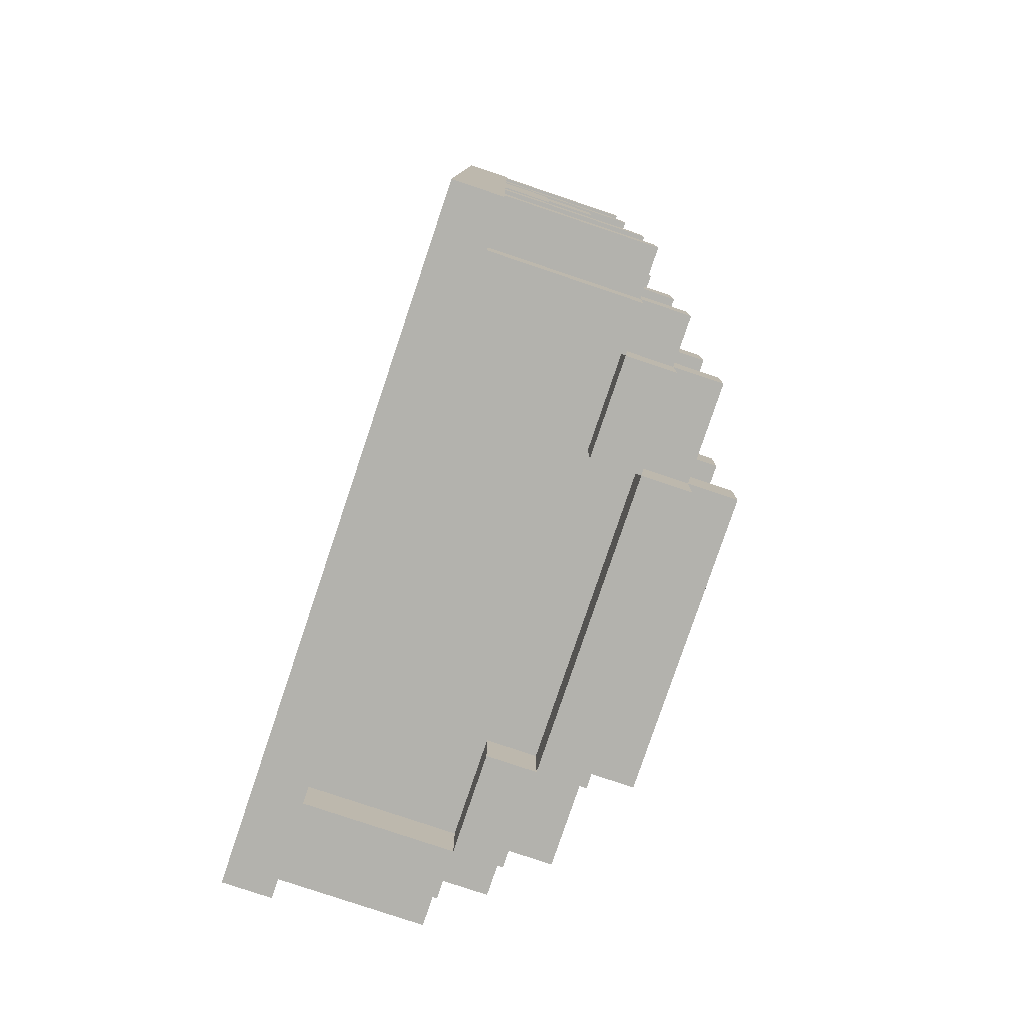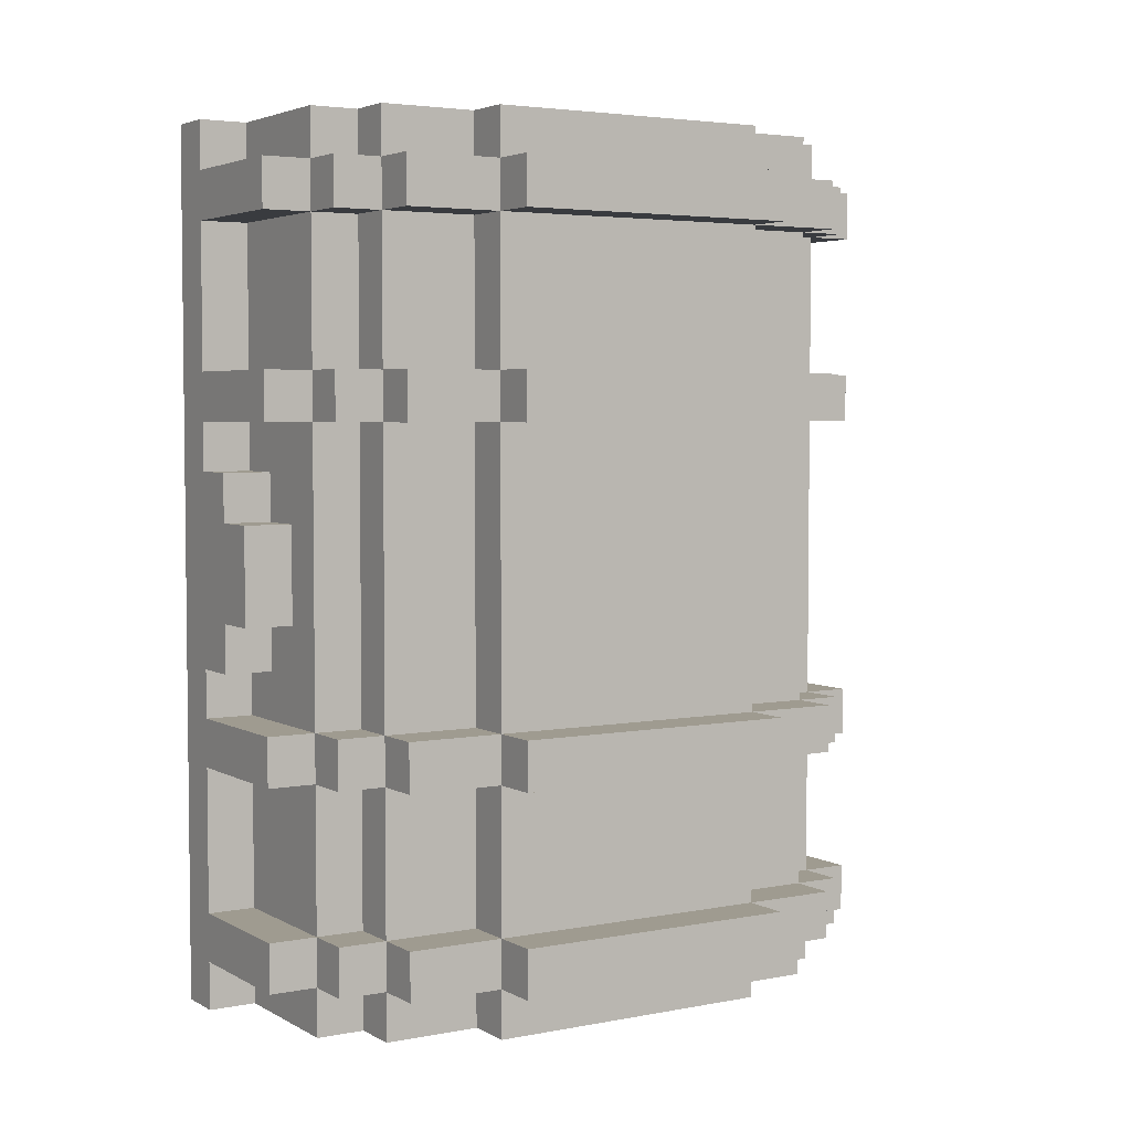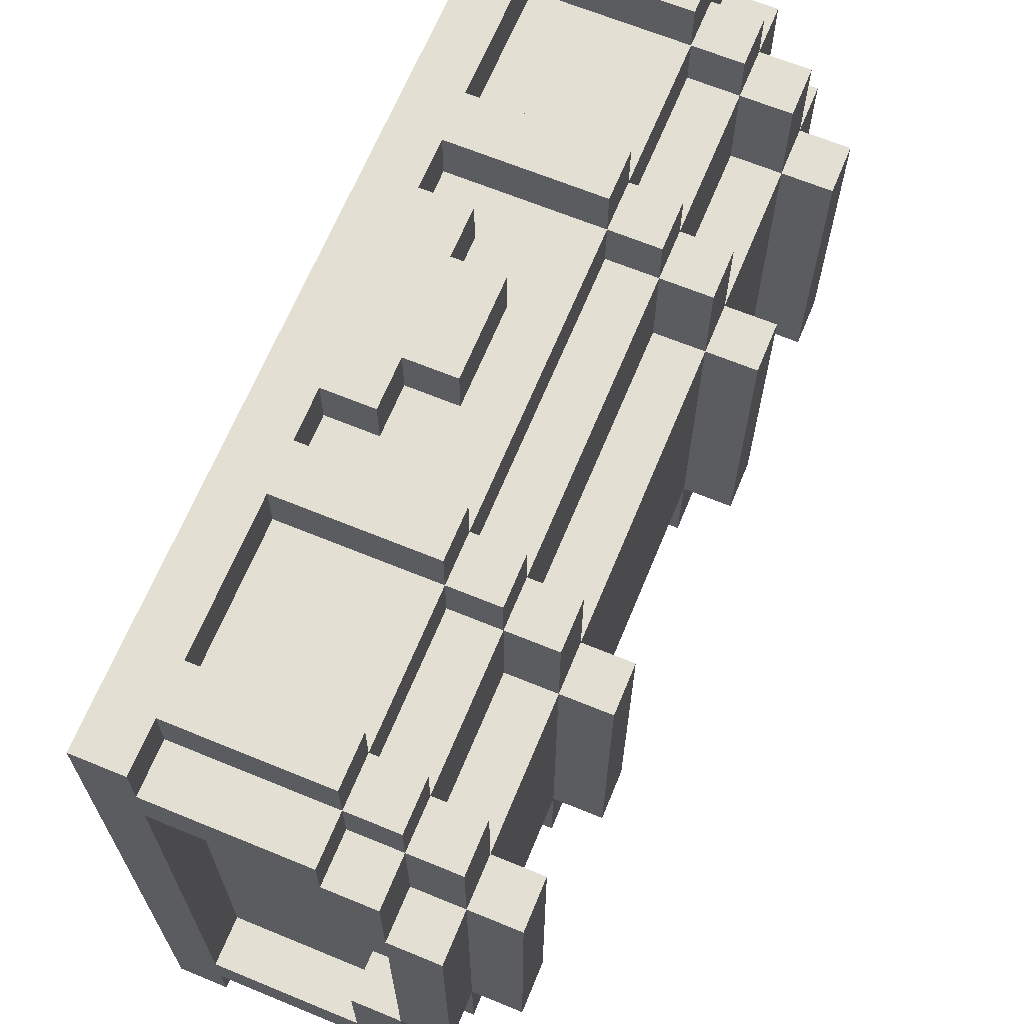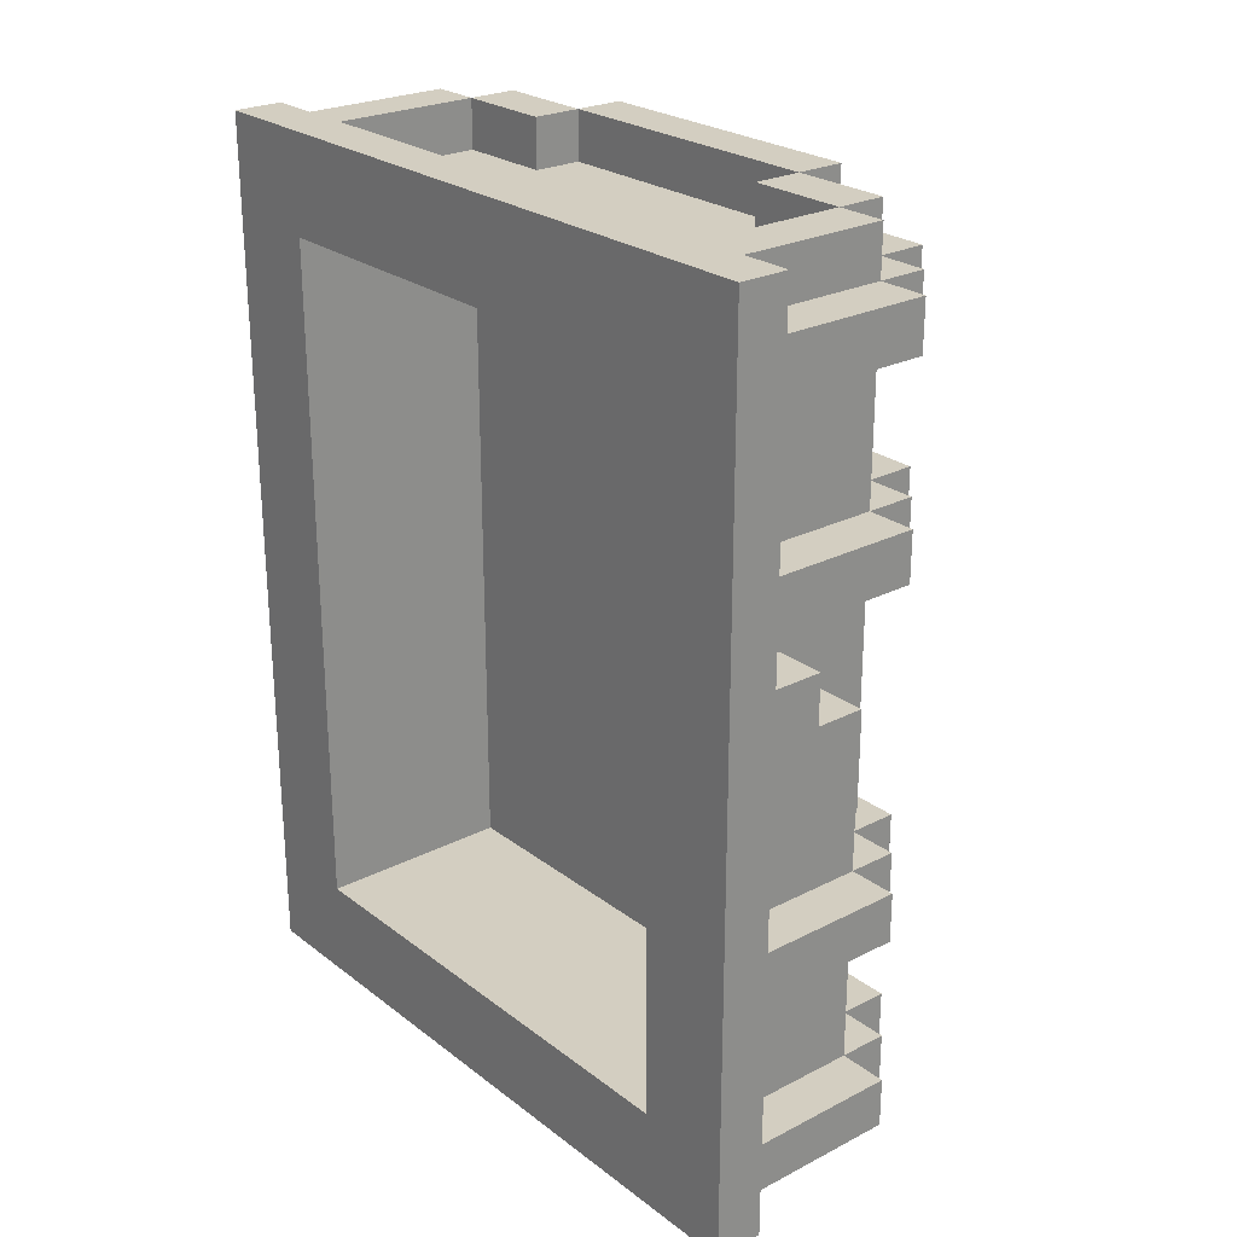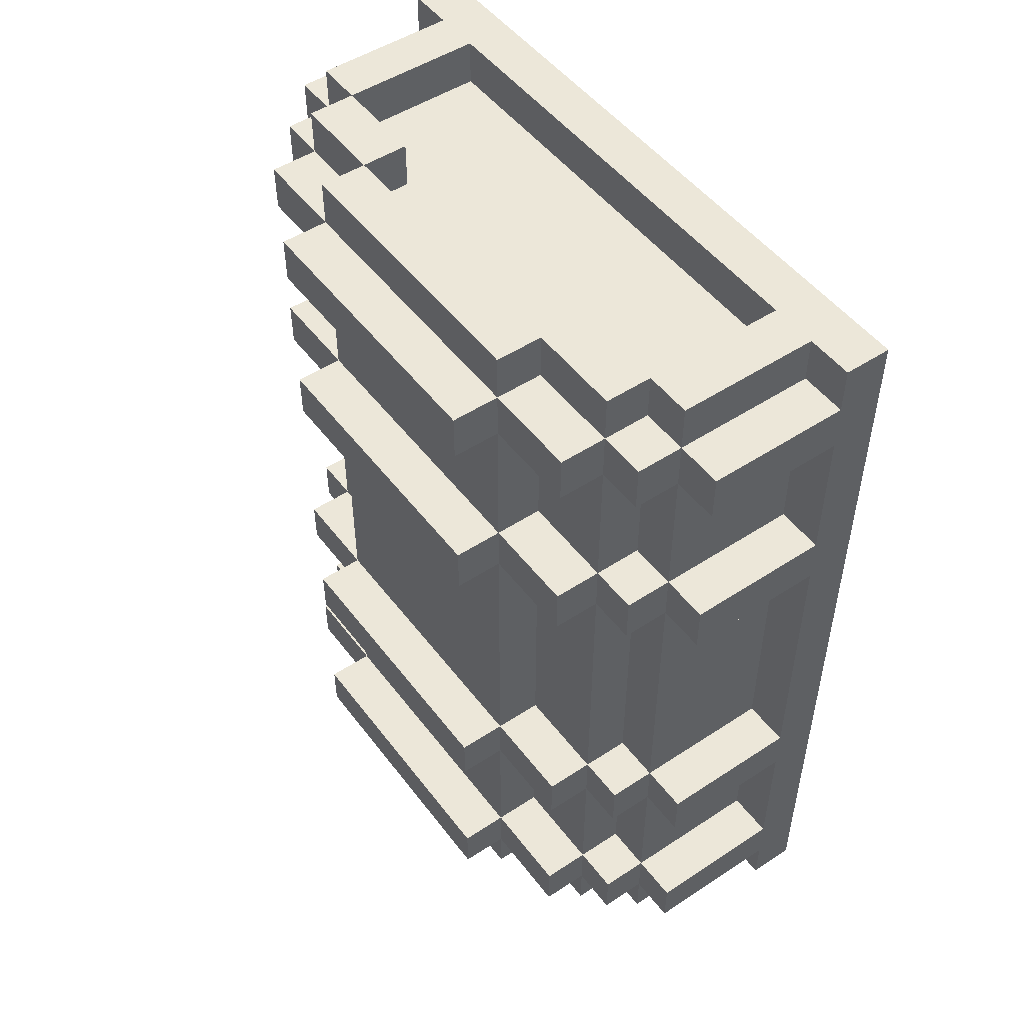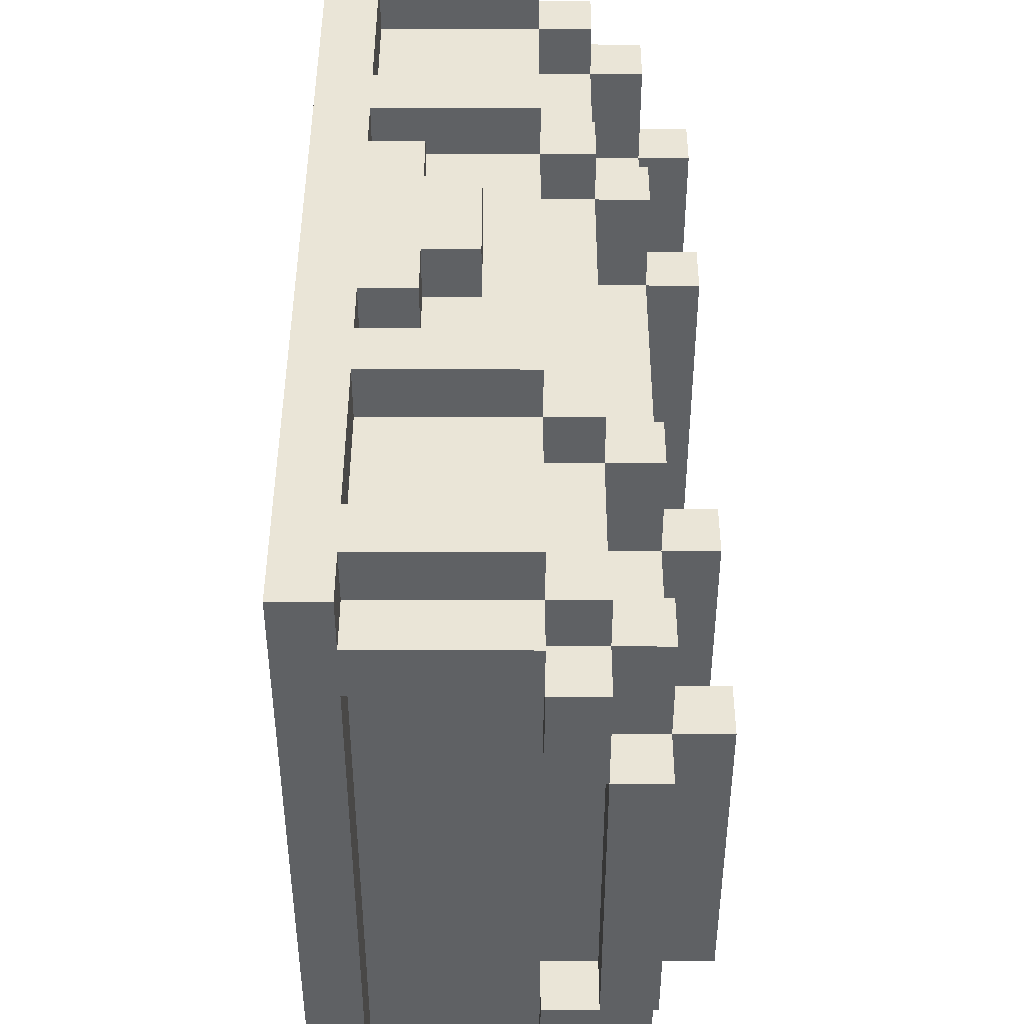
<metadata>
{"format":"obj","ext":"obj","renderer":"f3d","projection":"perspective","resolution":1024,"background":"white","views":[{"elev":-79.4,"azim":161.4,"up":"+Z"},{"elev":4.0,"azim":-121.7,"up":"+Z"},{"elev":66.4,"azim":-157.6,"up":"+Y"},{"elev":25.1,"azim":140.4,"up":"+Z"},{"elev":50.1,"azim":-35.8,"up":"+Z"},{"elev":44.3,"azim":-179.9,"up":"+Y"}]}
</metadata>
<code>
v -90 24 22
v -90 14 22
v -94 14 22
v -94 24 22
v -90 24 6
v -90 14 6
v -91 14 6
v -91 24 6
v -91 22 7
v -91 16 7
v -95 16 7
v -95 22 7
v -95 22 6
v -95 16 6
v -96 16 6
v -96 22 6
v -96 22 7
v -96 16 7
v -97 16 7
v -97 22 7
v -96 22 11
v -96 16 11
v -97 16 11
v -97 22 11
v -96 22 18
v -96 16 18
v -97 16 18
v -97 22 18
v -96 22 22
v -96 16 22
v -97 16 22
v -97 22 22
v -91 14 7
v -94 14 7
v -94 16 7
v -91 24 7
v -94 22 7
v -94 24 7
v -94 16 6
v -94 14 6
v -95 14 6
v -94 24 6
v -94 22 6
v -95 24 6
v -95 14 7
v -96 14 7
v -95 24 7
v -96 24 7
v -95 16 11
v -95 14 11
v -96 14 11
v -95 24 11
v -95 22 11
v -96 24 11
v -95 16 18
v -95 14 18
v -96 14 18
v -95 24 18
v -95 22 18
v -96 24 18
v -95 16 22
v -95 14 22
v -96 14 22
v -95 24 22
v -95 22 22
v -96 24 22
v -90 13 6
v -94 13 6
v -90 25 6
v -94 25 6
v -91 13 7
v -91 12 7
v -94 12 7
v -94 13 7
v -91 26 7
v -91 25 7
v -94 25 7
v -94 26 7
v -91 13 11
v -91 12 11
v -94 12 11
v -94 13 11
v -91 26 11
v -91 25 11
v -94 25 11
v -94 26 11
v -91 13 18
v -91 12 18
v -94 12 18
v -94 13 18
v -91 26 18
v -91 25 18
v -94 25 18
v -94 26 18
v -91 13 22
v -91 12 22
v -94 12 22
v -94 13 22
v -91 26 22
v -91 25 22
v -94 25 22
v -94 26 22
v -92 14 23
v -92 13 23
v -94 13 23
v -94 14 23
v -90 12 6
v -91 12 6
v -91 13 6
v -90 26 6
v -91 25 6
v -91 26 6
v -95 13 7
v -95 25 7
v -91 14 8
v -91 13 8
v -92 13 8
v -92 14 8
v -94 14 11
v -95 13 11
v -94 24 11
v -95 25 11
v -91 26 13
v -91 25 13
v -92 25 13
v -92 26 13
v -92 26 14
v -92 25 14
v -93 25 14
v -93 26 14
v -94 14 18
v -95 13 18
v -94 24 18
v -95 25 18
v -95 13 22
v -95 25 22
v -94 24 8
v -94 14 8
v -90 14 8
v -90 24 8
v -91 24 24
v -91 14 24
v -90 14 24
v -90 24 24
v -95 22 23
v -95 16 23
v -91 16 23
v -91 22 23
v -97 22 8
v -97 16 8
v -96 16 8
v -96 22 8
v -97 22 12
v -97 16 12
v -96 16 12
v -96 22 12
v -97 22 19
v -97 16 19
v -96 16 19
v -96 22 19
v -97 22 23
v -97 16 23
v -96 16 23
v -96 22 23
v -96 22 24
v -96 16 24
v -95 16 24
v -95 22 24
v -94 16 23
v -91 14 23
v -94 24 23
v -94 22 23
v -91 24 23
v -96 14 8
v -95 14 8
v -95 16 8
v -96 24 8
v -95 22 8
v -95 24 8
v -96 14 12
v -95 14 12
v -95 16 12
v -96 24 12
v -95 22 12
v -95 24 12
v -96 14 19
v -95 14 19
v -95 16 19
v -96 24 19
v -95 22 19
v -95 24 19
v -96 14 23
v -95 14 23
v -96 24 23
v -95 24 23
v -95 14 24
v -94 14 24
v -94 16 24
v -95 24 24
v -94 22 24
v -94 24 24
v -94 13 8
v -94 12 8
v -91 12 8
v -94 26 8
v -94 25 8
v -91 25 8
v -91 26 8
v -94 13 12
v -94 12 12
v -91 12 12
v -91 13 12
v -94 26 12
v -94 25 12
v -91 25 12
v -91 26 12
v -94 13 19
v -94 12 19
v -91 12 19
v -91 13 19
v -94 26 19
v -94 25 19
v -91 25 19
v -91 26 19
v -94 12 23
v -91 12 23
v -91 13 23
v -94 26 23
v -94 25 23
v -91 25 23
v -91 26 23
v -94 13 24
v -90 13 24
v -94 25 24
v -90 25 24
v -92 13 22
v -92 14 22
v -92 14 7
v -92 13 7
v -95 13 8
v -95 25 8
v -95 13 12
v -94 14 12
v -95 25 12
v -94 24 12
v -93 26 16
v -93 25 16
v -92 25 16
v -92 26 16
v -92 26 17
v -92 25 17
v -91 25 17
v -91 26 17
v -95 13 19
v -94 14 19
v -95 25 19
v -94 24 19
v -95 13 23
v -95 25 23
v -91 13 24
v -91 12 24
v -90 12 24
v -91 26 24
v -91 25 24
v -90 26 24
v -90 26 11
v -90 26 8
v -90 26 22
v -90 26 19
v -90 26 16
v -90 26 14
v -94 25 14
v -94 25 16
v -90 26 7
v -90 26 12
v -94 25 13
v -94 25 17
v -90 26 18
v -90 26 23
v -90 26 13
v -90 26 17
v -90 12 12
v -90 12 18
v -90 12 8
v -90 12 11
v -90 12 19
v -90 12 22
v -90 12 7
v -90 12 23
g Matrix_part_1
f 4 137 140 1
f 138 3 2 139
f 4 3 138 137
f 137 138 139 140
f 1 2 3 4
f 140 139 6 5
f 144 143 2 1
f 141 142 143 144
f 8 7 33 36
f 5 6 7 8
f 173 170 142 141
f 156 155 26 25
f 9 10 11 12
f 145 146 147 148
f 90 209 212 87
f 160 159 30 29
f 152 151 22 21
f 56 181 243 131
f 88 211 282 283
f 185 58 133 245
f 156 25 59 184
f 168 167 146 145
f 26 155 182 55
f 12 11 14 13
f 28 27 158 157
f 32 31 162 161
f 24 23 154 153
f 16 15 18 17
f 20 19 150 149
f 164 163 166 165
f 153 154 155 156
f 149 150 151 152
f 157 158 159 160
f 165 166 167 168
f 161 162 163 164
f 25 26 27 28
f 29 30 31 32
f 21 22 23 24
f 17 18 19 20
f 13 14 15 16
f 98 217 220 95
f 206 85 84 207
f 82 202 116 79
f 222 101 100 223
f 191 64 4 257
f 179 52 121 137
f 152 21 53 178
f 160 29 65 190
f 208 83 266 267
f 224 99 268 269
f 30 159 188 61
f 62 187 255 3
f 80 204 284 285
f 22 151 176 49
f 50 175 138 119
f 96 219 286 287
f 143 262 107 6
f 265 144 5 110
f 185 184 59 58
f 182 181 56 55
f 169 106 170 147
f 171 172 148 173
f 130 246 270 271
f 179 178 53 52
f 188 187 62 61
f 176 175 50 49
f 10 33 34 35
f 36 9 37 38
f 191 190 65 64
f 151 174 175 176
f 49 50 51 22
f 155 180 181 182
f 177 152 178 179
f 52 53 21 54
f 55 56 57 26
f 58 59 25 60
f 64 65 29 66
f 61 62 63 30
f 183 156 184 185
f 48 17 152 177
f 18 46 174 151
f 22 51 180 155
f 26 57 186 159
f 54 21 156 183
f 44 13 12 47
f 42 43 13 44
f 39 40 41 14
f 11 45 46 18
f 14 41 45 11
f 47 12 17 48
f 194 164 145 195
f 167 196 197 198
f 163 192 193 146
f 159 186 187 188
f 189 160 190 191
f 199 168 200 201
f 30 63 192 163
f 60 25 160 189
f 66 29 164 194
f 195 145 168 199
f 146 193 196 167
f 198 197 106 169
f 38 37 43 42
f 272 273 247 129
f 201 200 172 171
f 35 34 40 39
f 214 245 133 93
f 212 211 88 87
f 243 209 90 131
f 86 213 275 266
f 78 205 267 274
f 94 221 269 278
f 197 232 233 143
f 234 201 144 235
f 102 228 279 268
f 69 5 42 70
f 203 73 288 284
f 218 89 283 286
f 210 81 285 282
f 6 67 68 40
f 225 97 287 289
f 206 137 121 85
f 116 204 80 79
f 208 207 84 83
f 220 219 96 95
f 224 223 100 99
f 255 217 98 3
f 222 257 4 101
f 138 202 82 119
f 91 92 93 94
f 79 80 81 82
f 83 84 85 86
f 87 88 89 90
f 95 96 97 98
f 75 76 77 78
f 71 72 73 74
f 99 100 101 102
f 229 234 264 230
f 106 197 142 170
f 70 77 76 111
f 205 206 207 208
f 202 203 204 116
f 40 34 33 7
f 201 171 173 141
f 232 105 227 260
f 74 68 109 71
f 38 42 8 36
f 228 229 230 231
f 105 225 226 227
f 277 93 92 252
f 214 276 124 215
f 213 214 215 216
f 209 210 211 212
f 221 222 223 224
f 217 218 219 220
f 103 104 105 106
f 106 3 237 103
f 126 127 271 280
f 273 277 251 248
f 249 250 281 270
f 130 129 247 246
f 3 98 236 237
f 276 272 128 125
f 98 105 104 236
f 241 179 137 206
f 250 251 252 253
f 181 242 209 243
f 246 247 248 249
f 244 185 245 214
f 175 240 202 138
f 131 90 132 56
f 127 128 129 130
f 123 124 125 126
f 93 133 58 134
f 238 239 71 33
f 101 4 64 136
f 3 98 135 62
f 34 74 113 45
f 110 69 111 112
f 67 107 108 109
f 77 38 47 114
f 85 121 52 122
f 119 82 120 50
f 115 116 117 118
f 32 161 164 29
f 66 194 195 64
f 134 256 222 93
f 28 157 160 25
f 60 189 191 58
f 195 199 201 171
f 231 263 265 279
f 146 167 198 169
f 136 259 229 101
f 164 165 168 145
f 114 241 206 77
f 239 117 116 71
f 48 177 179 47
f 112 75 274 110
f 20 149 152 17
f 216 123 280 275
f 253 91 278 281
f 122 244 214 85
f 24 153 156 21
f 54 183 185 52
f 18 15 14 11
f 162 31 30 163
f 192 63 62 193
f 254 132 90 217
f 158 27 26 159
f 186 57 56 187
f 168 145 172 200
f 261 226 289 262
f 196 193 106 197
f 258 135 98 105
f 166 163 146 167
f 150 19 18 151
f 174 46 45 175
f 72 108 107 288
f 45 41 40 34
f 12 13 43 37
f 180 51 50 181
f 242 120 82 209
f 154 23 22 155
f 240 113 74 202
f 118 238 33 115
f 78 77 206 205
f 33 71 116 115
f 74 73 203 202
f 45 113 240 175
f 114 47 179 241
f 86 85 214 213
f 216 215 124 123
f 82 81 210 209
f 50 120 242 181
f 122 52 185 244
f 259 195 171 229
f 260 261 262 233
f 193 258 105 106
f 187 254 217 255
f 256 191 257 222
f 109 108 72 71
f 112 111 76 75
f 70 42 38 77
f 263 264 235 265
f 40 68 74 34
f 126 125 128 127
f 227 226 261 260
f 231 230 264 263
f 229 171 201 234
f 237 236 104 103
f 106 105 232 197
f 14 11 35 39
f 44 47 38 42
f 16 17 12 13
f 118 117 239 238
f 106 105 98 3
f 134 58 191 256
f 90 89 218 217
f 56 132 254 187
f 249 248 251 250
f 253 252 92 91
f 98 97 225 105
f 102 101 229 228
f 136 64 195 259
f 94 93 222 221
f 62 135 258 193

</code>
